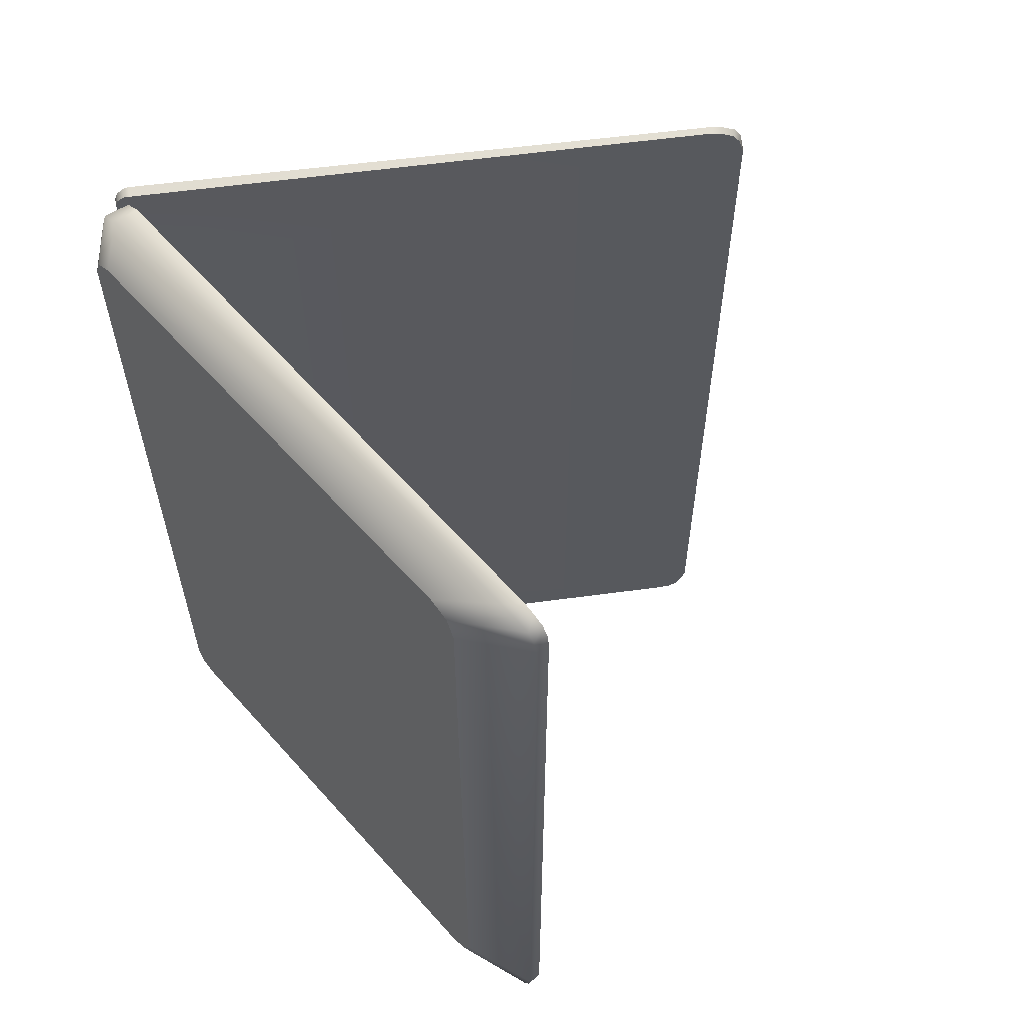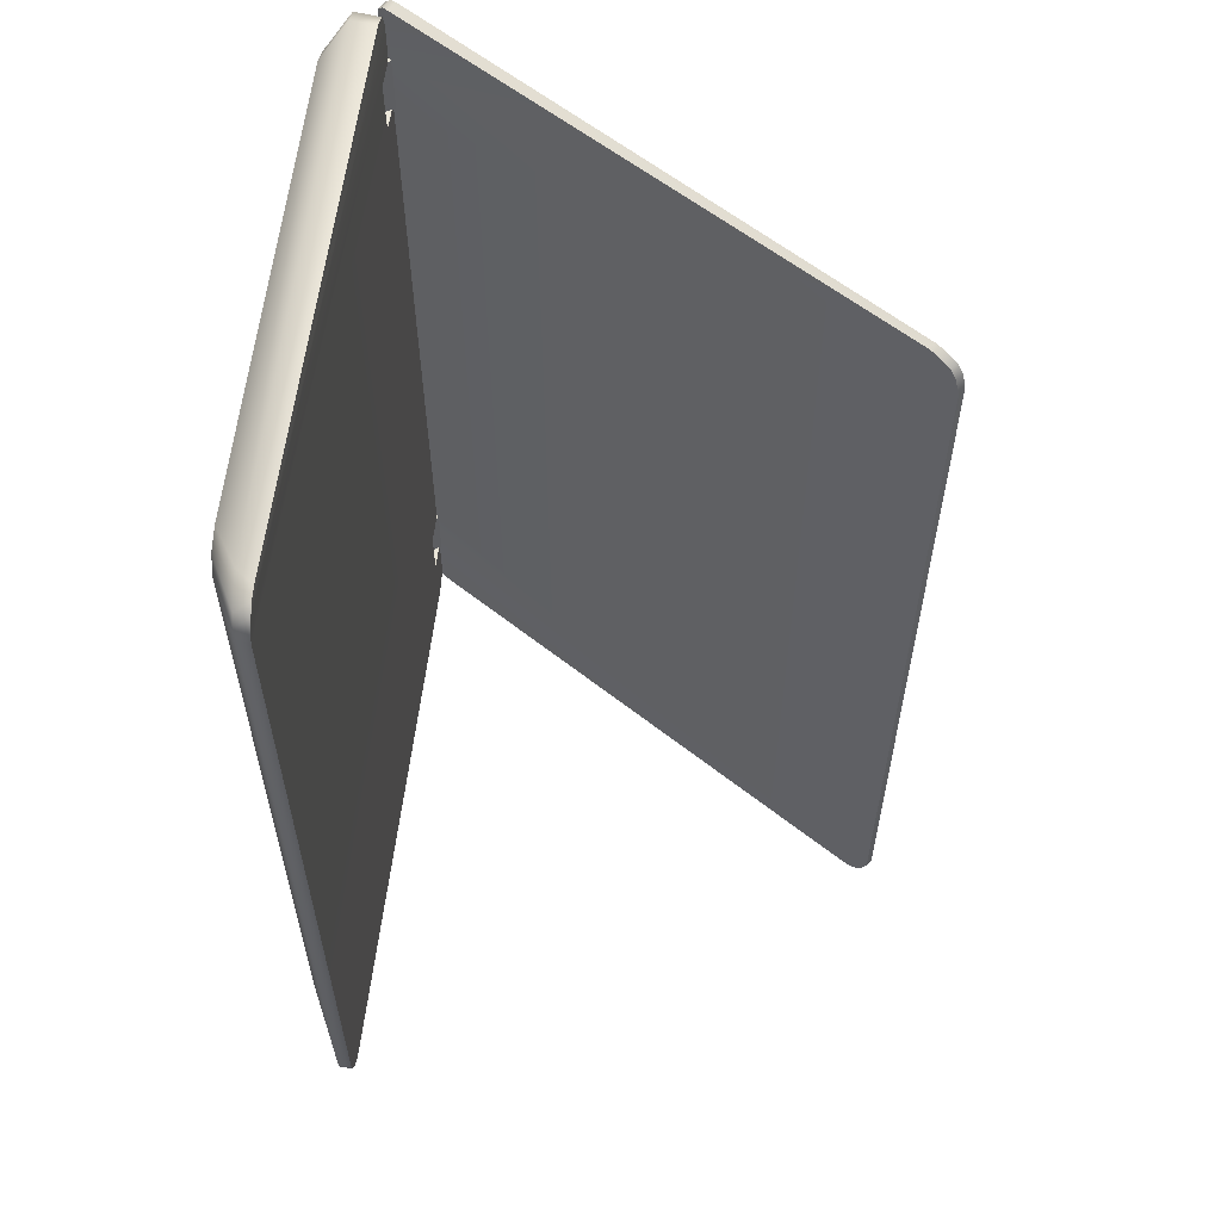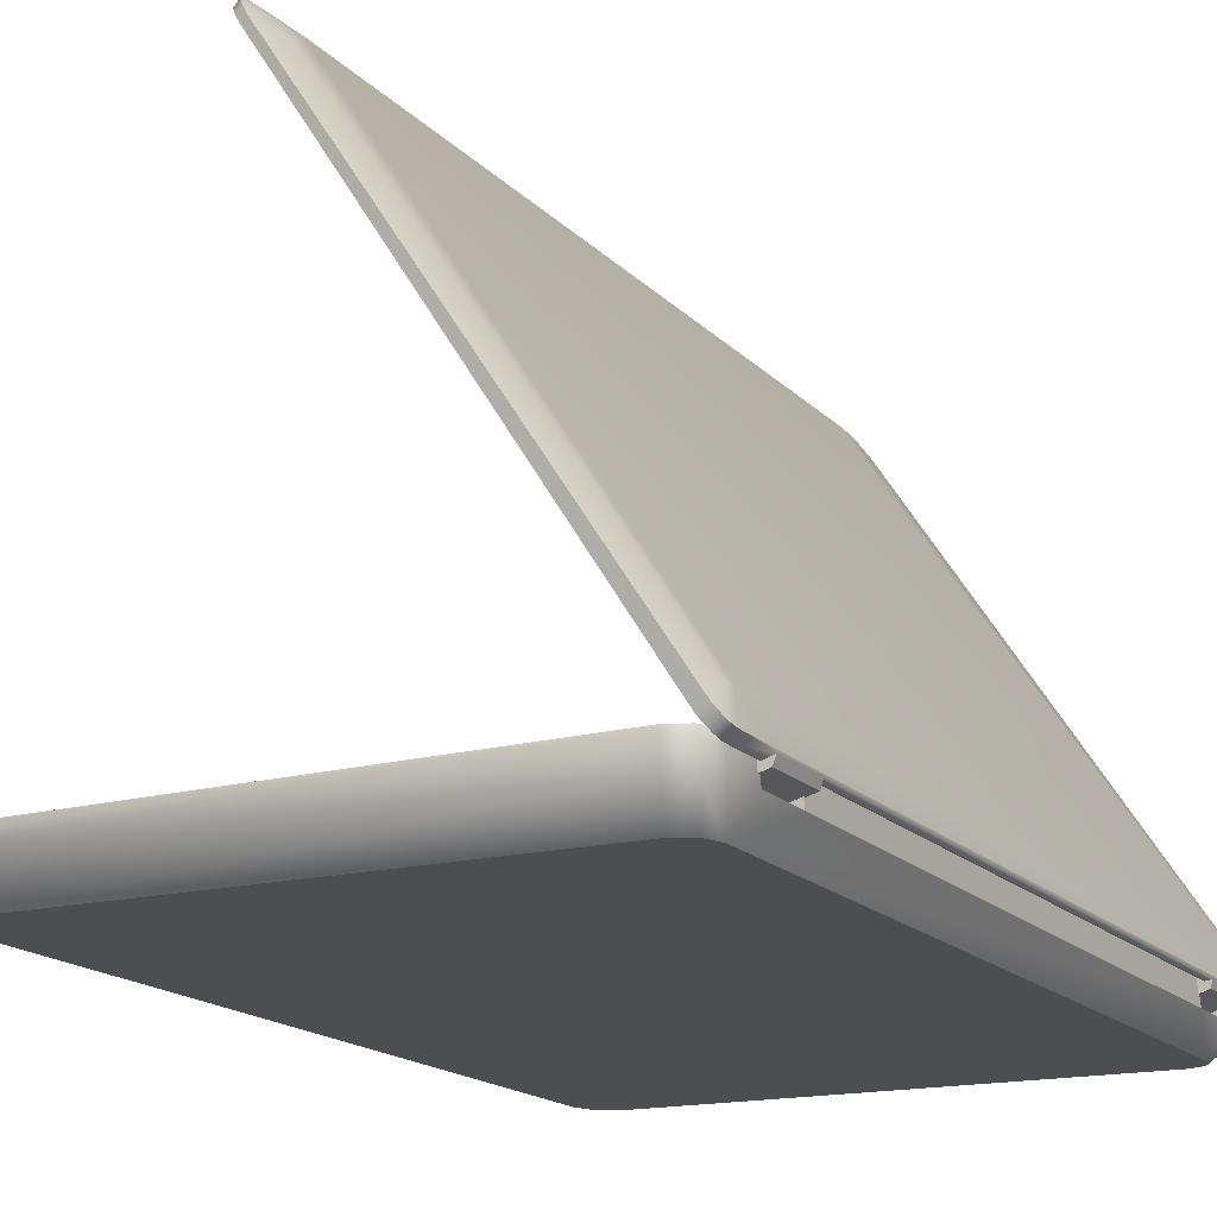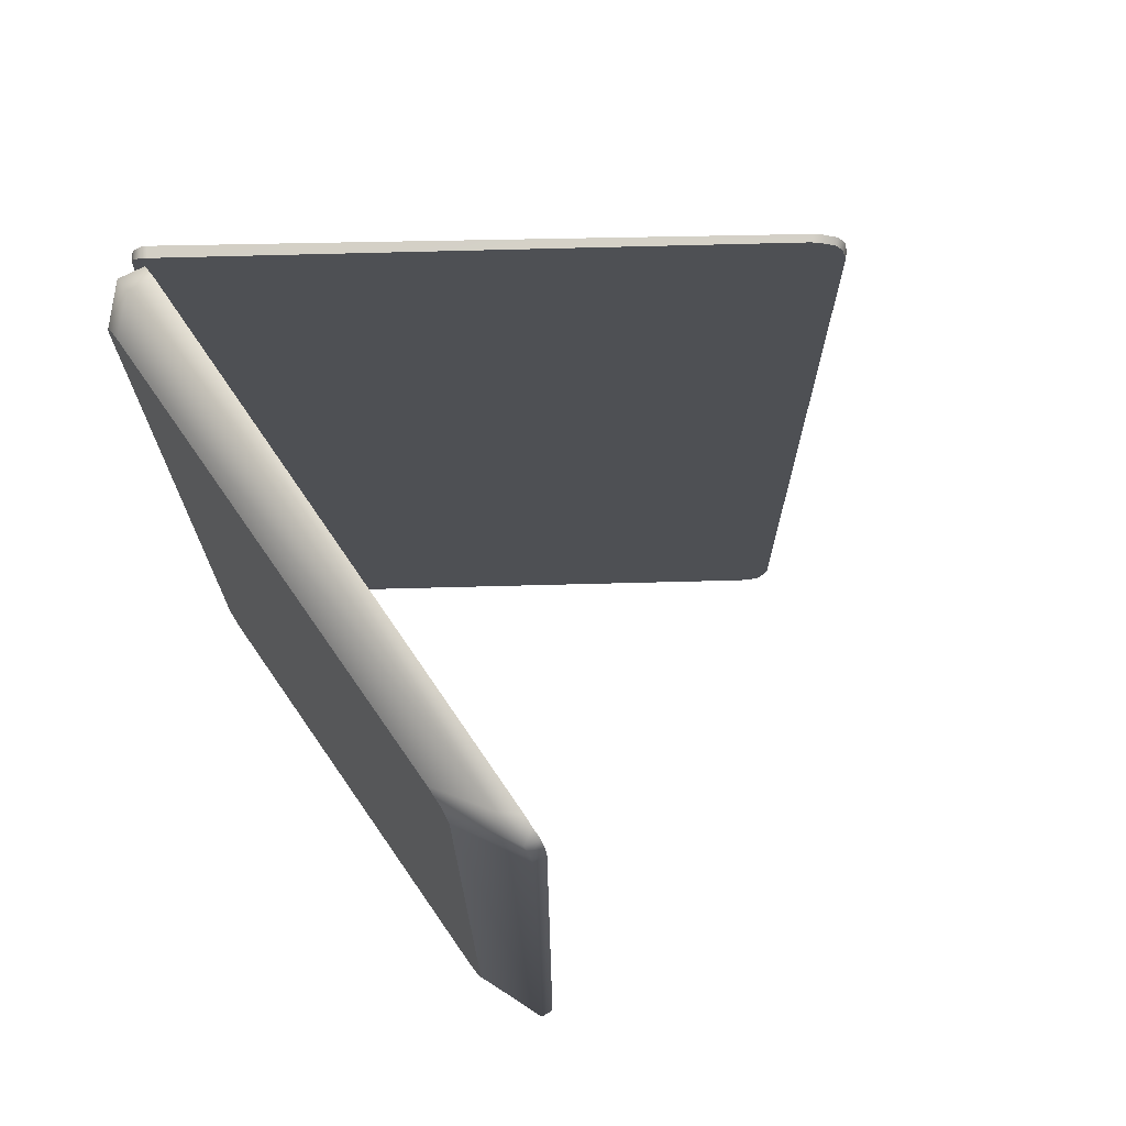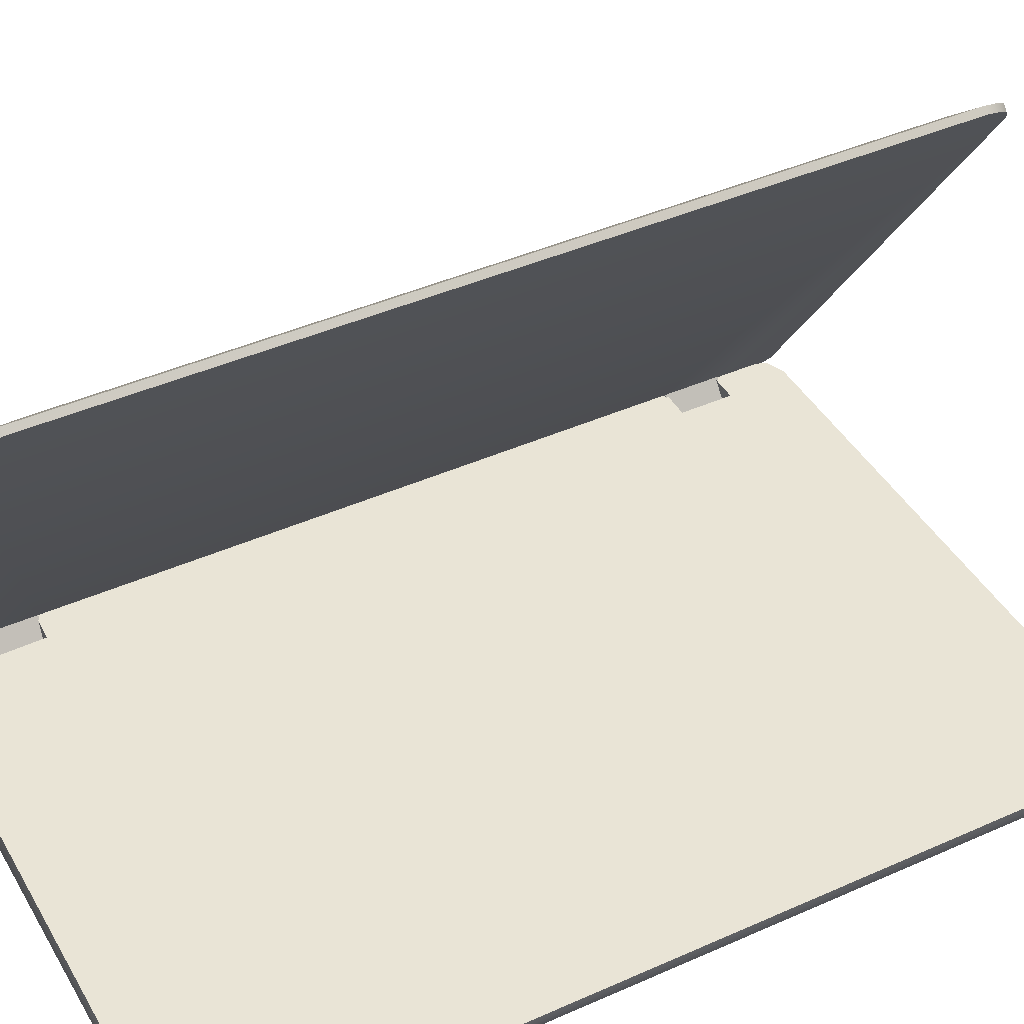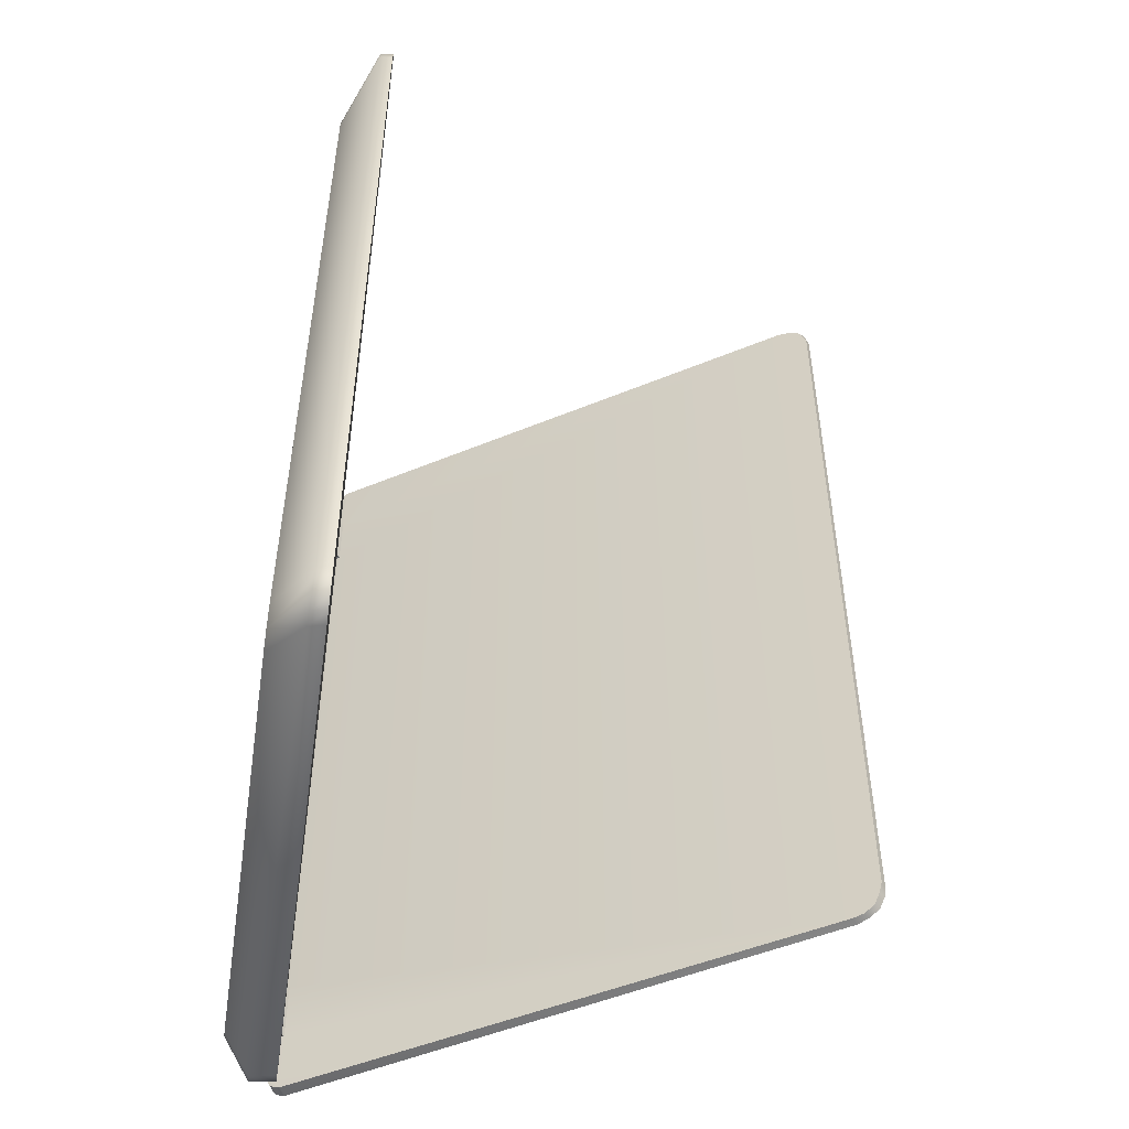
<metadata>
{"format":"obj","ext":"obj","renderer":"f3d","projection":"perspective","resolution":1024,"background":"white","views":[{"elev":58.9,"azim":49.2,"up":"+Z"},{"elev":58.7,"azim":96.6,"up":"+Z"},{"elev":-17.2,"azim":-151.6,"up":"+Y"},{"elev":71.1,"azim":55.7,"up":"+Z"},{"elev":42.6,"azim":62.0,"up":"+Y"},{"elev":-50.5,"azim":81.6,"up":"+Z"}]}
</metadata>
<code>
o Lowpoly_Notebook_Cube.001
v -0.1898 0.2132 -1.546
v -0.2592 0.04908 -1.185
v -0.2215 0.1664 -1.506
v 0.869 1.842 -1.439
v 0.8167 1.762 -1.551
v -0.2156 0.1735 -1.535
v 0.89 1.816 -1.632
v 0.9083 1.794 -1.626
v -0.2346 0.04451 -1.185
v 0.9465 1.904 -1.515
v -0.2291 0.1036 -1.628
v 0.8559 1.822 -1.523
v -0.2239 0.03764 -1.403
v -0.2499 0.023 -1.403
v 0.9008 1.785 1.625
v -0.259 0.05787 1.185
v -0.1899 0.2113 1.538
v -0.2215 0.1664 1.492
v 0.8167 1.762 1.537
v -0.2155 0.1704 1.533
v 0.869 1.842 1.425
v -0.2333 0.04361 1.555
v 0.9669 1.887 1.511
v 0.9462 1.904 1.515
v -0.259 0.05786 1.403
v 0.8559 1.822 1.509
v -0.2333 0.04358 1.403
v -0.2517 0.02418 1.403
v 0.962 1.878 -1.555
v 0.9505 1.86 -1.598
v 0.9072 1.868 -1.565
v 0.9576 1.873 1.566
v 0.9177 1.811 1.62
v 0.9418 1.893 1.571
v 0.8938 1.86 1.547
v -0.2094 0.0679 1.62
v -0.2071 0.06555 -1.614
v -0.2421 0.08573 -1.62
v -0.2592 0.04908 -1.403
v -0.259 0.05787 -1.185
v -0.259 0.05786 -1.403
v -0.2588 0.05983 -1.574
v -0.2354 0.04495 1.185
v -0.2243 0.0378 -1.568
v -0.2592 0.04908 1.185
v -0.194 0.08342 -1.622
v -0.1972 0.07883 -1.185
v -0.1406 0.009545 -1.185
v -0.1406 0.009555 -1.403
v -0.1971 0.07879 -1.403
v -0.2499 0.023 -1.185
v -0.1562 -0.004611 -1.185
v -0.1562 -0.004615 -1.403
v -0.1951 0.08403 1.625
v -0.259 0.05786 1.559
v -0.2592 0.04908 1.403
v -0.1979 0.07927 1.185
v -0.1406 0.009545 1.185
v 0.8835 1.806 1.629
v -0.2291 0.1036 1.629
v -0.1406 0.009554 1.403
v -0.198 0.07931 1.403
v -0.2517 0.02418 1.185
v -0.1562 -0.004611 1.185
v -0.1562 -0.004616 1.403
v 0.9681 1.887 -1.515
v 0.9447 1.899 -1.555
v 0.9333 1.881 -1.598
v 0.9115 1.849 -1.621
v 0.9296 1.827 -1.621
v 0.9006 1.832 1.624
v 0.928 1.874 1.603
v 0.9449 1.853 1.598
v -0.2515 0.06805 1.602
v -0.2576 0.05844 1.578
v -0.2398 0.08517 1.624
v -0.2314 0.04389 1.574
v -0.2256 0.05031 1.6
v -0.2536 0.06918 -1.605
v -0.2578 0.06174 -1.587
v -0.2185 0.04895 -1.599
v -0.2226 0.04149 -1.581
v -0.2156 0.1735 -1.535
v -0.2592 0.04908 -1.185
v -0.2592 0.04908 -1.185
v -0.2346 0.04451 -1.185
v -0.2346 0.04451 -1.185
v 0.89 1.816 -1.632
v -0.2291 0.1036 -1.628
v 0.9083 1.794 -1.626
v -0.194 0.08342 -1.622
v -0.259 0.05787 1.185
v -0.259 0.05786 1.403
v -0.2333 0.04358 1.403
v -0.2333 0.04358 1.403
v -0.2333 0.04361 1.555
v -0.2517 0.02418 1.403
v -0.2517 0.02418 1.403
v -0.2592 0.04908 1.403
v -0.2592 0.04908 1.403
v -0.2592 0.04908 1.185
v -0.2592 0.04908 1.185
v -0.2354 0.04495 1.185
v -0.2354 0.04495 1.185
v -0.1979 0.07927 1.185
v -0.1979 0.07927 1.185
v 0.962 1.878 -1.555
v 0.9505 1.86 -1.598
v 0.9681 1.887 -1.515
v 0.9576 1.873 1.566
v 0.9669 1.887 1.511
v 0.9177 1.811 1.62
v 0.9008 1.785 1.625
v -0.2291 0.1036 1.629
v -0.2398 0.08517 1.624
v -0.259 0.05786 -1.403
v -0.2588 0.05983 -1.574
v -0.2499 0.023 -1.185
v -0.2499 0.023 -1.185
v -0.1562 -0.004611 -1.185
v -0.1562 -0.004611 -1.185
v -0.1406 0.009545 -1.185
v -0.1406 0.009545 -1.185
v -0.1406 0.009555 -1.403
v -0.1406 0.009555 -1.403
v -0.1951 0.08403 1.625
v -0.259 0.05786 1.559
v -0.1406 0.009554 1.403
v -0.1406 0.009554 1.403
v -0.1562 -0.004616 1.403
v -0.1562 -0.004616 1.403
v -0.1406 0.009545 1.185
v -0.1406 0.009545 1.185
v 0.9447 1.899 -1.555
v 0.9333 1.881 -1.598
v 0.9115 1.849 -1.621
v 0.9006 1.832 1.624
v 0.928 1.874 1.603
v -0.2515 0.06805 1.602
v -0.2576 0.05844 1.578
v -0.2094 0.0679 1.62
v -0.2578 0.06174 -1.587
v -0.2536 0.06918 -1.605
v -0.2071 0.06555 -1.614
v -0.2185 0.04895 -1.599
v -0.2226 0.04149 -1.581
v -0.2592 0.04908 -1.403
v -0.2592 0.04908 -1.403
v -0.259 0.05787 -1.185
v -0.2239 0.03764 -1.403
v -0.2239 0.03764 -1.403
v -0.2239 0.03764 -1.403
v -0.2243 0.0378 -1.568
v -0.1972 0.07883 -1.185
v -0.1972 0.07883 -1.185
v -0.1972 0.07883 -1.185
v -0.1971 0.07879 -1.403
v -0.1971 0.07879 -1.403
v -0.1971 0.07879 -1.403
v -0.2499 0.023 -1.403
v -0.2499 0.023 -1.403
v -0.1562 -0.004615 -1.403
v -0.1562 -0.004615 -1.403
v 0.8835 1.806 1.629
v -0.198 0.07931 1.403
v -0.198 0.07931 1.403
v -0.2517 0.02418 1.185
v -0.2517 0.02418 1.185
v -0.1562 -0.004611 1.185
v -0.1562 -0.004611 1.185
v 0.9462 1.904 1.515
v 0.9465 1.904 -1.515
v 0.9296 1.827 -1.621
v 0.9418 1.893 1.571
v 0.9449 1.853 1.598
v -0.2314 0.04389 1.574
v -0.2256 0.05031 1.6
v -0.2421 0.08573 -1.62
v 1.742 -0.1023 1.405
v 1.711 -0.1026 -1.478
v 1.966 0.06913 1.597
v -0.06742 -0.1201 1.512
v 1.995 0.02122 1.52
v 1.958 0.01898 1.6
v 1.841 0.007722 1.635
v 1.997 0.0211 -1.518
v 1.966 0.01886 -1.599
v 1.878 0.01534 -1.638
v -0.2218 -0.02365 1.542
v -0.1946 -0.02365 1.608
v -0.1289 -0.02365 1.635
v -0.1289 -0.02365 -1.636
v -0.1946 -0.02365 -1.609
v -0.2218 -0.02365 -1.543
v 1.966 0.06988 -1.599
v 1.636 -0.1034 1.512
v 1.648 -0.1032 -1.509
v -0.06742 -0.1201 -1.509
v -0.1286 -0.1207 -1.483
v -0.1285 0.0677 1.63
v 2 0.06978 -1.519
v 1.984 0.01921 1.563
v 1.901 0.01307 1.621
v 1.988 0.01977 -1.561
v 1.925 0.01723 -1.625
v 1.927 0.06664 1.618
v 1.99 0.06983 -1.561
v -0.1041 0.02586 -1.195
v -0.2137 0.07081 -1.393
v -0.2212 -0.01621 -1.195
v -0.2137 0.06819 1.19
v -0.0933 0.07055 -1.195
v -0.2218 -0.02365 1.193
v -0.2218 -0.02365 1.398
v 1.886 0.06665 1.63
v 1.929 0.06992 -1.622
v -0.1286 -0.1207 1.487
v -0.2137 0.07096 -1.539
v -0.1865 0.07101 -1.605
v 2 0.0667 1.517
v 1.711 -0.1026 1.481
v 1.742 -0.1023 -1.402
v -0.154 -0.1209 -1.421
v -0.154 -0.1209 1.424
v -0.1865 0.06776 1.603
v -0.2137 0.06784 1.537
v -0.1207 0.071 -1.632
v 1.99 0.06825 1.56
v 1.886 0.06996 -1.632
v -0.2137 0.06799 1.393
v -0.2212 -0.01621 -1.393
v -0.09873 0.06813 1.196
v -0.1096 0.02586 1.196
v -0.2137 0.07061 -1.195
v -0.0933 0.07075 -1.393
v -0.1043 0.02586 1.396
v -0.09347 0.06792 1.396
v -0.1041 0.02586 -1.393
v -0.06742 -0.1201 -1.509
v 1.648 -0.1032 -1.509
v -0.2137 0.07096 -1.539
v -0.1865 0.07101 -1.605
v -0.1286 -0.1207 -1.483
v -0.154 -0.1209 -1.421
v -0.154 -0.1209 1.424
v 1.99 0.06983 -1.561
v 2 0.06978 -1.519
v -0.2137 0.07081 -1.393
v -0.2137 0.07081 -1.393
v 1.927 0.06664 1.618
v 1.966 0.06913 1.597
v 1.966 0.06988 -1.599
v -0.1041 0.02586 -1.195
v -0.1041 0.02586 -1.195
v -0.0933 0.07055 -1.195
v -0.0933 0.07055 -1.195
v -0.2137 0.06819 1.19
v -0.2137 0.06819 1.19
v -0.2137 0.07061 -1.195
v -0.2137 0.07061 -1.195
v -0.09347 0.06792 1.396
v -0.09347 0.06792 1.396
v -0.2137 0.06799 1.393
v -0.2137 0.06799 1.393
v -0.09873 0.06813 1.196
v -0.09873 0.06813 1.196
v -0.1286 -0.1207 1.487
v -0.06742 -0.1201 1.512
v 1.636 -0.1034 1.512
v -0.1865 0.06776 1.603
v -0.2137 0.06784 1.537
v -0.1207 0.071 -1.632
v 1.886 0.06996 -1.632
v 1.929 0.06992 -1.622
v -0.1096 0.02586 1.196
v -0.1096 0.02586 1.196
v -0.1043 0.02586 1.396
v -0.1043 0.02586 1.396
v 1.886 0.06665 1.63
v 1.711 -0.1026 -1.478
v 2 0.0667 1.517
v 1.711 -0.1026 1.481
v 1.742 -0.1023 1.405
v 1.742 -0.1023 -1.402
v 1.99 0.06825 1.56
v -0.1285 0.0677 1.63
v -0.2212 -0.01621 -1.393
v -0.2212 -0.01621 -1.393
v -0.2212 -0.01621 -1.195
v -0.2212 -0.01621 -1.195
v -0.2212 -0.01621 -1.195
v -0.0933 0.07075 -1.393
v -0.0933 0.07075 -1.393
v -0.1041 0.02586 -1.393
v -0.1041 0.02586 -1.393
v -0.2218 -0.02365 1.193
v -0.2218 -0.02365 1.193
v -0.2218 -0.02365 1.193
v -0.2218 -0.02365 1.398
v -0.2218 -0.02365 1.398
f 240 180 243 239
f 184 251 250 203
f 247 186 204 246
f 190 267 268 191
f 246 204 187 252
f 187 280 205
f 280 187 204
f 244 243 180 284
f 286 191 185
f 262 271 285 281
f 272 242 274 273
f 192 188 197 198
f 189 224 267 190
f 252 187 205 216
f 192 198 199 193
f 245 244 284 179
f 280 197 188 205
f 287 248 218 194
f 269 221 203 185
f 183 220 228 202
f 193 199 223 194
f 279 286 185
f 186 183 283 222
f 203 250 279 185
f 216 205 188 229
f 225 190 191 286
f 179 282 217 245
f 207 274 242 241
f 202 228 251 184
f 247 220 183 186
f 186 222 280 204
f 184 221 202
f 221 184 203
f 215 206 270 200
f 181 285 271
f 207 195 274
f 206 181 271 270
f 255 253 290 260
f 182 217 282 196
f 283 183 202 221
f 297 291 223 224
f 224 189 299
f 281 201 292
f 261 278 300 263
f 241 249 292
f 256 281 292
f 281 265 262
f 227 229 188 192
f 266 258 296 276
f 295 293 209 231
f 289 254 294 288
f 212 235 238 208
f 237 232 275 277
f 233 298 214 236
f 262 264 271
f 223 291 287
f 281 256 265
f 194 223 287
f 226 189 190 225
f 189 226 230 299
f 299 297 224
f 227 192 193 219
f 219 193 194 218
f 213 257 259 210
f 234 211 265 256
f 201 207 241 292
f 185 191 268 269
f 157 151 44 46
f 91 89 88 90
f 4 3 18 21
f 5 4 12
f 5 1 4
f 1 3 4
f 19 26 21
f 126 165 113
f 164 19 17
f 20 17 18
f 18 17 21
f 17 19 21
f 108 135 134 107
f 143 145 146 142
f 114 115 141 54
f 96 127 100 94
f 160 162 120 118
f 87 51 121 123
f 86 104 102 84
f 13 125 163 14
f 47 50 152
f 133 169 167 103
f 44 82 81 144 46
f 158 154 122 124
f 161 119 85 147
f 46 8 157
f 148 42 153 150
f 1 5 7
f 11 178 79 83 1
f 12 31 136 7 5
f 97 99 101 168
f 107 134 10 109
f 4 21 24
f 114 54 15 59
f 27 56 28
f 170 131 98 63
f 164 137 35 26 19
f 22 126 36 78 77
f 95 165 126 22
f 49 48 52 53
f 173 90 88 69
f 132 57 166 129
f 113 111 110 73 112
f 55 140 74 20 18
f 27 28 130 128
f 18 25 55
f 20 74 76 60 17
f 60 164 17
f 83 79 80 117 3
f 106 155 8 113
f 3 149 16
f 102 92 40 84
f 67 31 12 4 172
f 92 102 100 93
f 171 23 109 10
f 3 116 149
f 3 117 116
f 148 84 40 41
f 146 153 42 142
f 18 16 25
f 21 26 35 174 24
f 1 6 3
f 155 157 8
f 113 165 106
f 64 58 61 65
f 59 15 33 71
f 167 45 103
f 39 13 14
f 87 2 51
f 13 159 125
f 148 41 42
f 156 87 123
f 11 1 7
f 172 4 24
f 128 62 27
f 127 93 100
f 18 3 16
f 105 133 103
f 43 9 155 106
f 67 68 31
f 68 136 31
f 173 69 135 108
f 8 70 30 29 66
f 137 72 35
f 72 174 35
f 32 34 138 175
f 175 138 71 33
f 171 34 32 23
f 127 96 176 75
f 37 38 89 91
f 38 37 145 143
f 75 176 177 139
f 139 177 141 115
f 111 113 8 66

</code>
